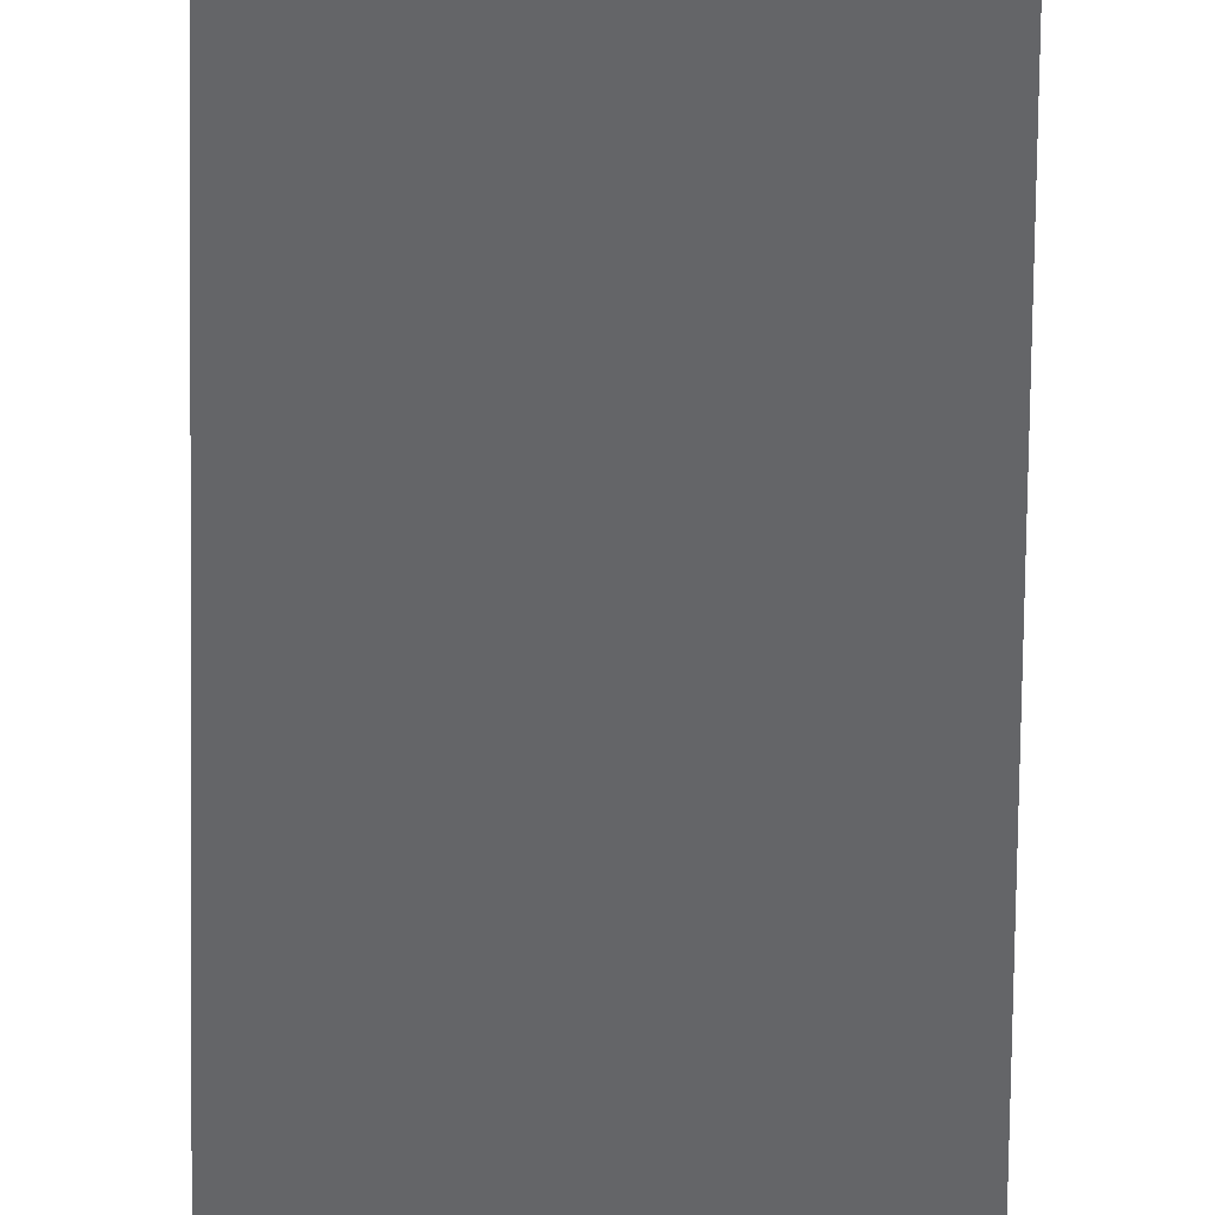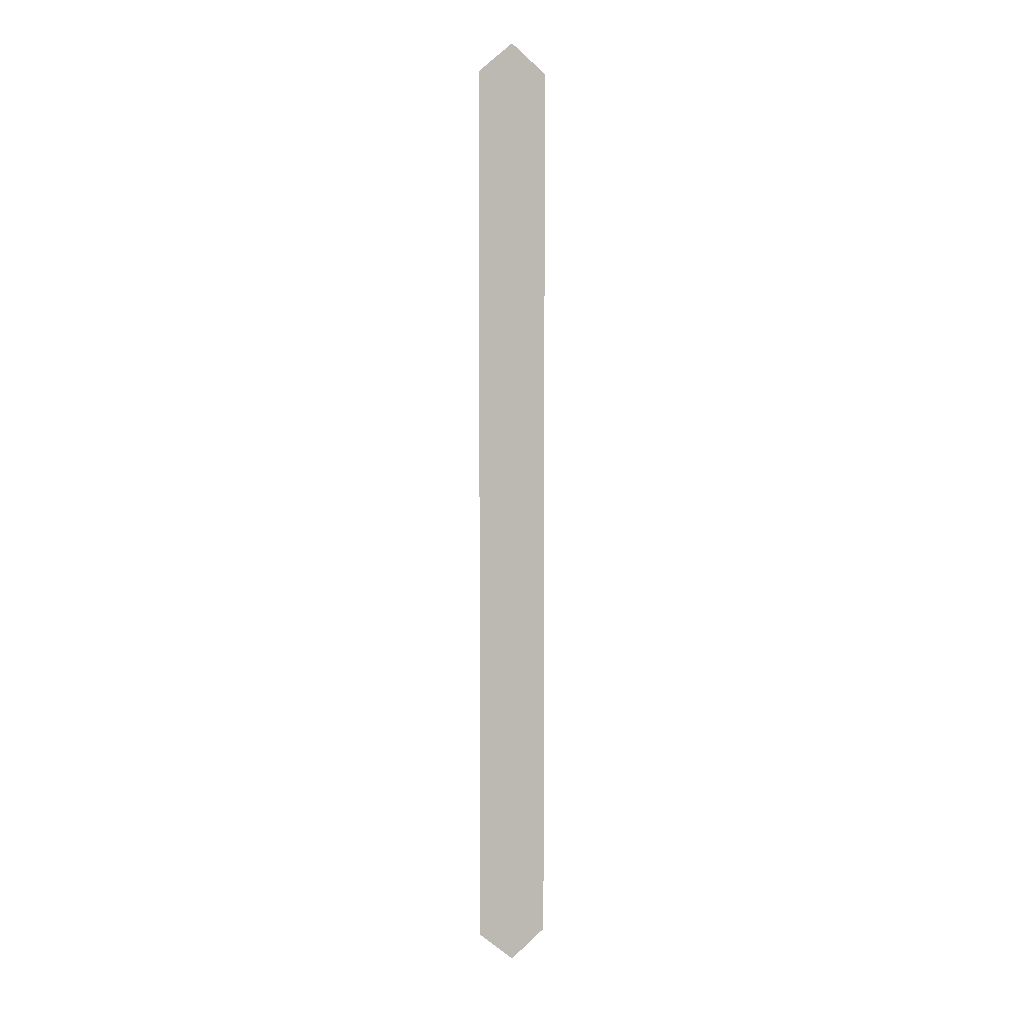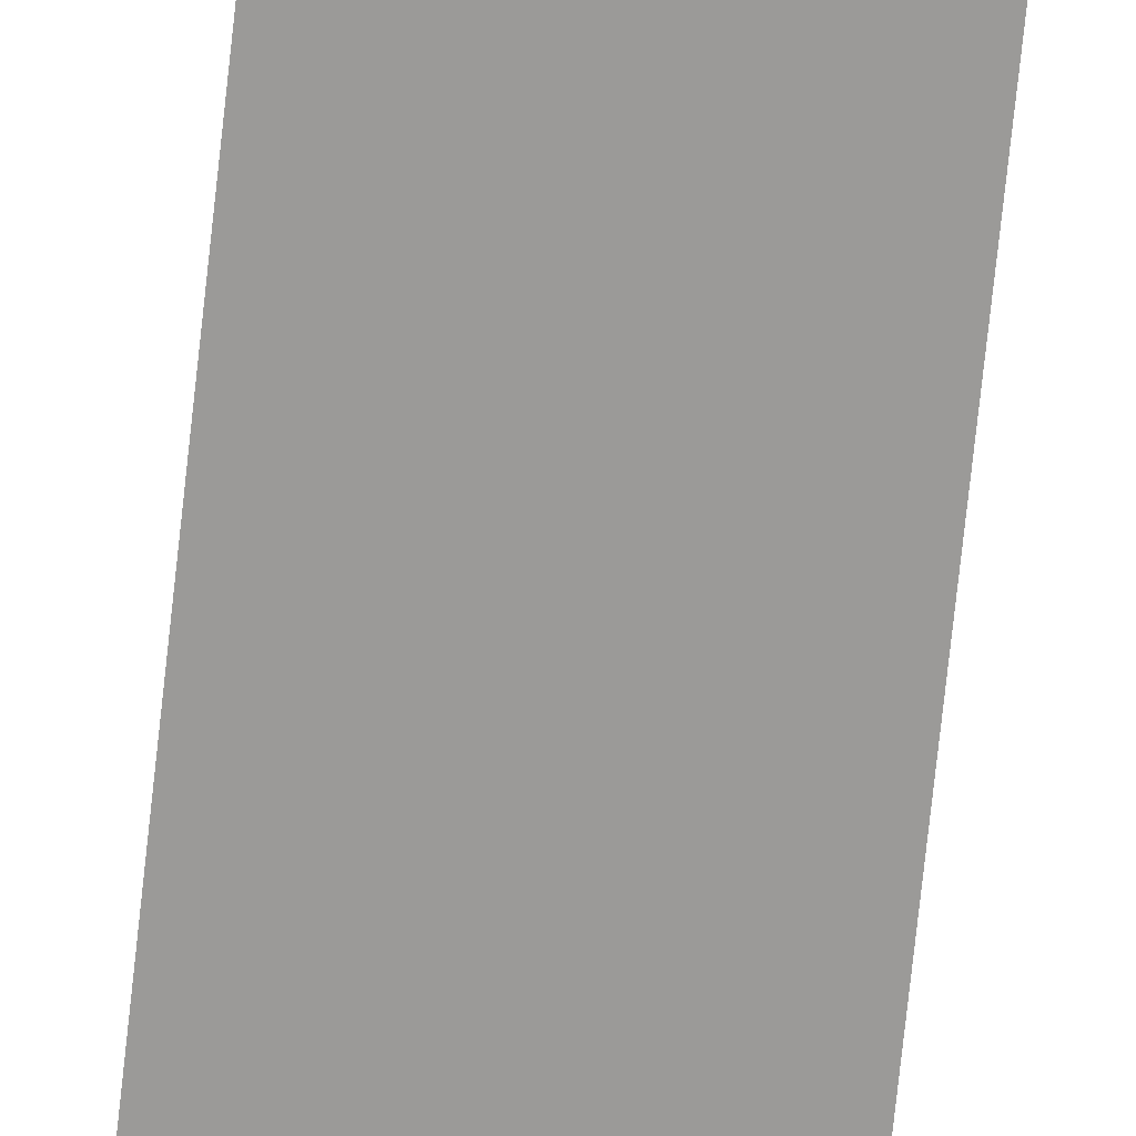
<metadata>
{"format":"obj","ext":"obj","renderer":"f3d","projection":"perspective","resolution":1024,"background":"white","views":[{"elev":-51.5,"azim":179.4,"up":"+Z"},{"elev":5.4,"azim":-16.3,"up":"+Y"},{"elev":-69.4,"azim":-6.0,"up":"+Z"}]}
</metadata>
<code>
v -0.201 -0.8826 0.5457
v 0.201 -0.8826 0.5457
v -0.201 4.268 0.5457
v 0.201 4.268 0.5457
v 0 4.437 0.5457
v 0 -1.051 0.5457
f 6 2 4 5
f 1 6 5 3

</code>
